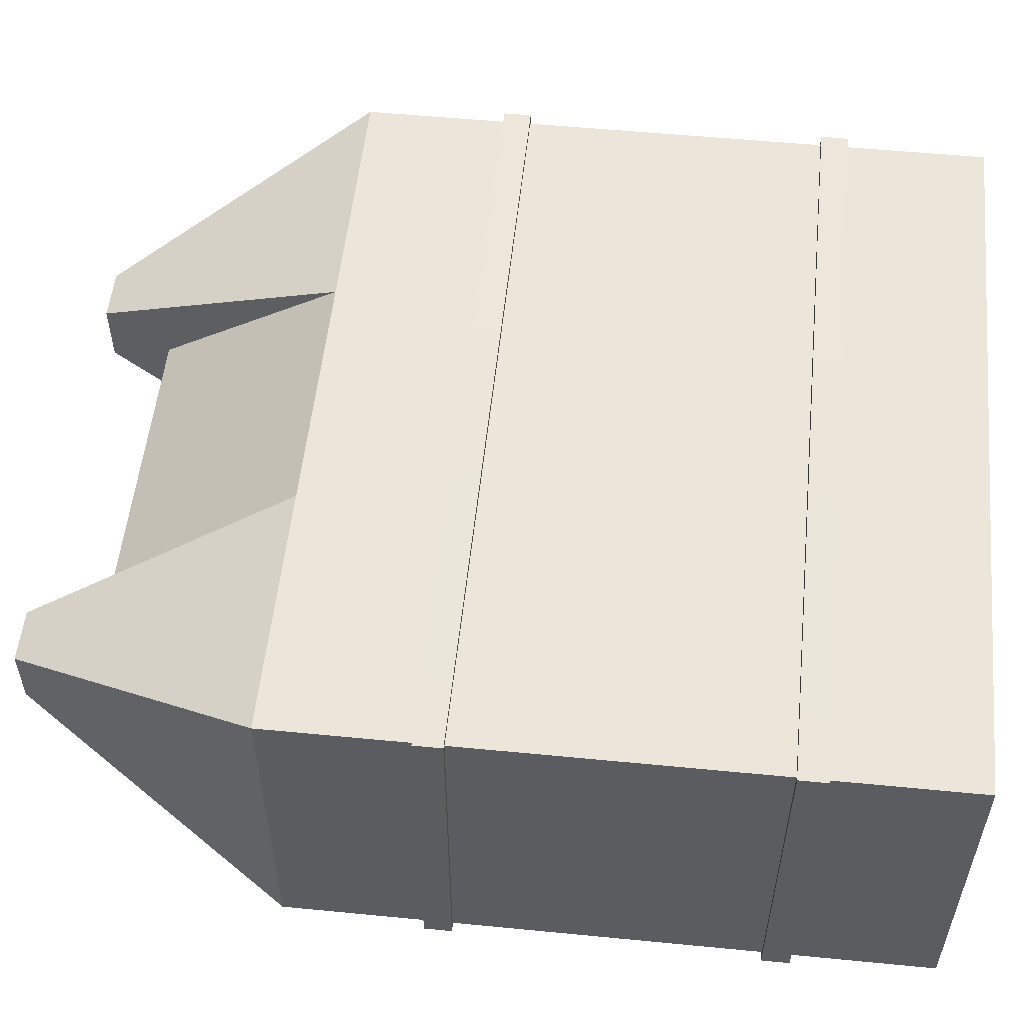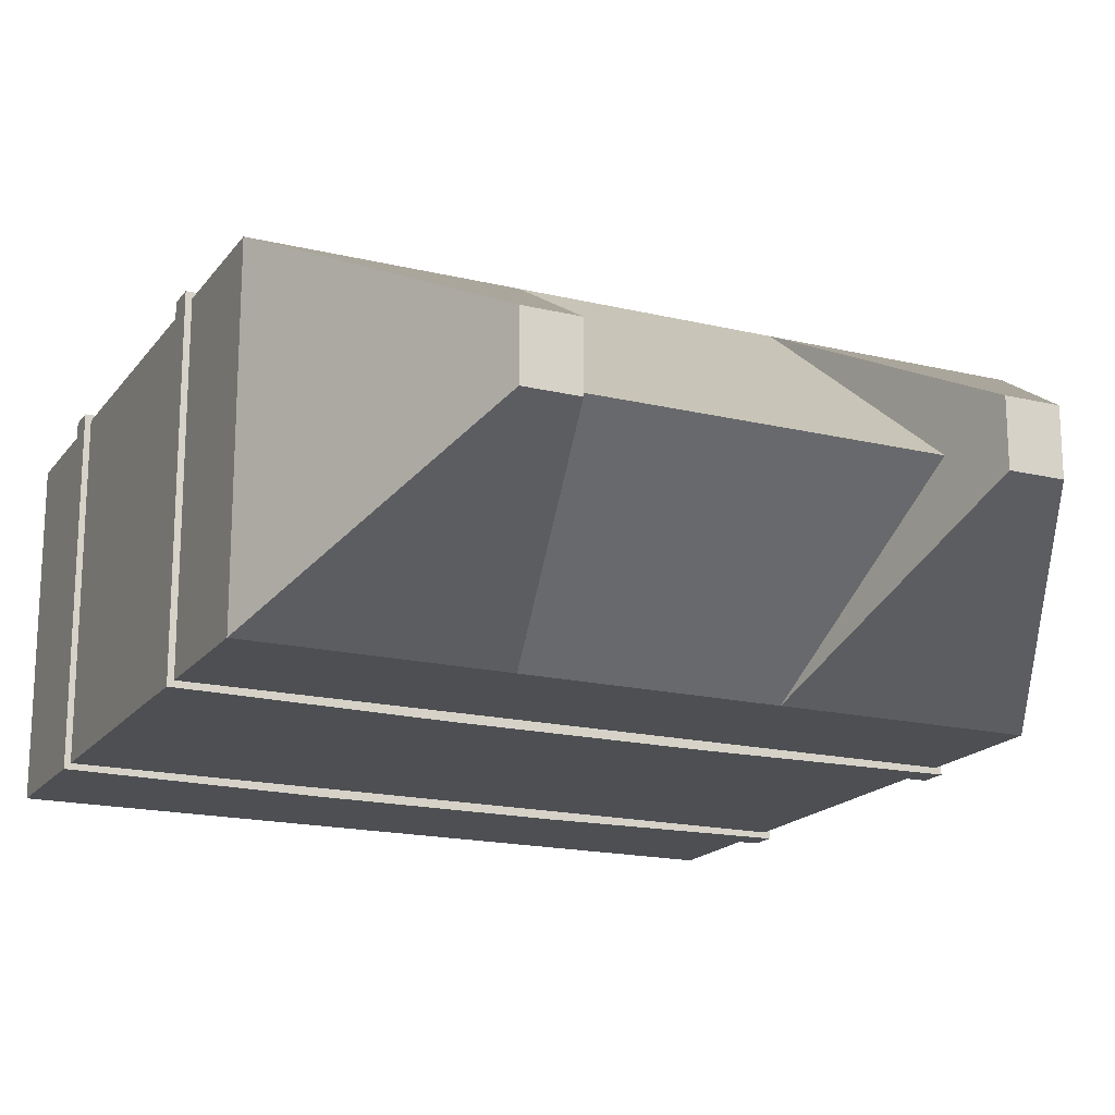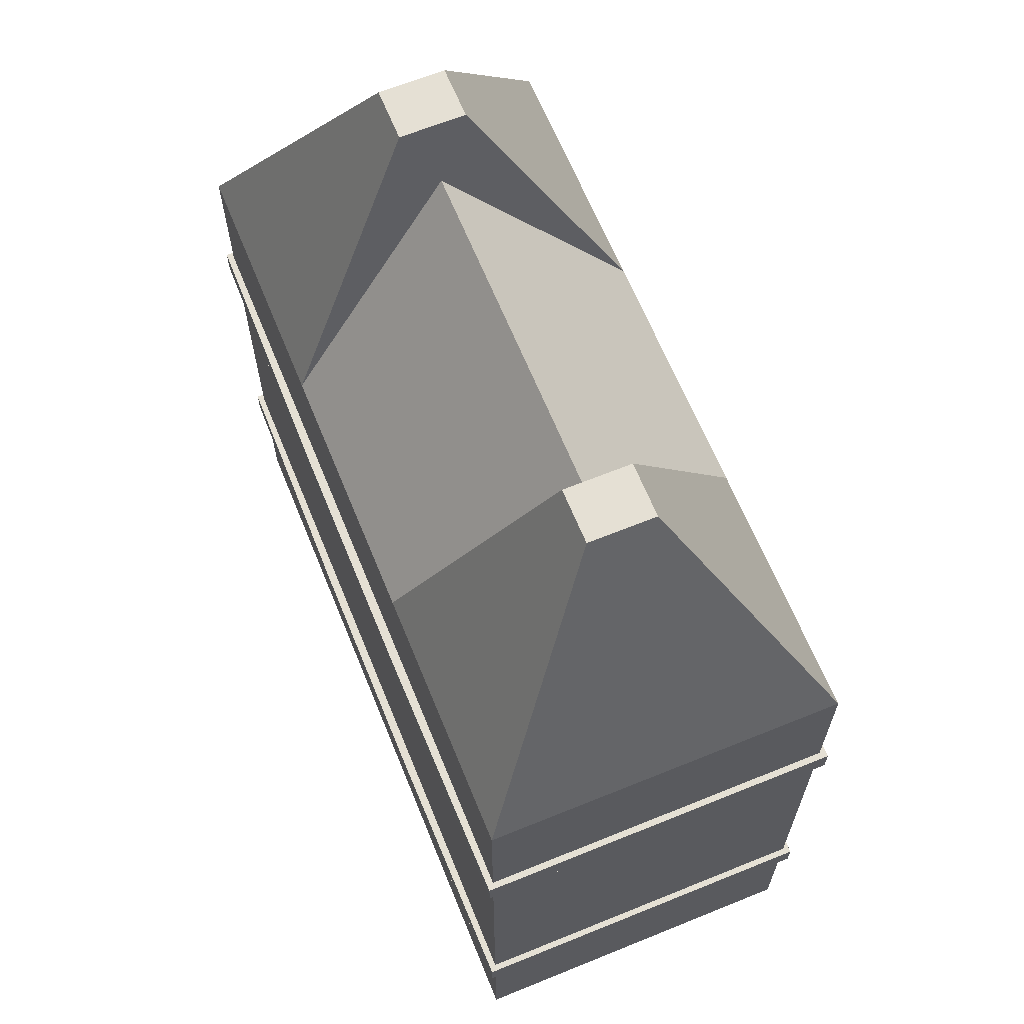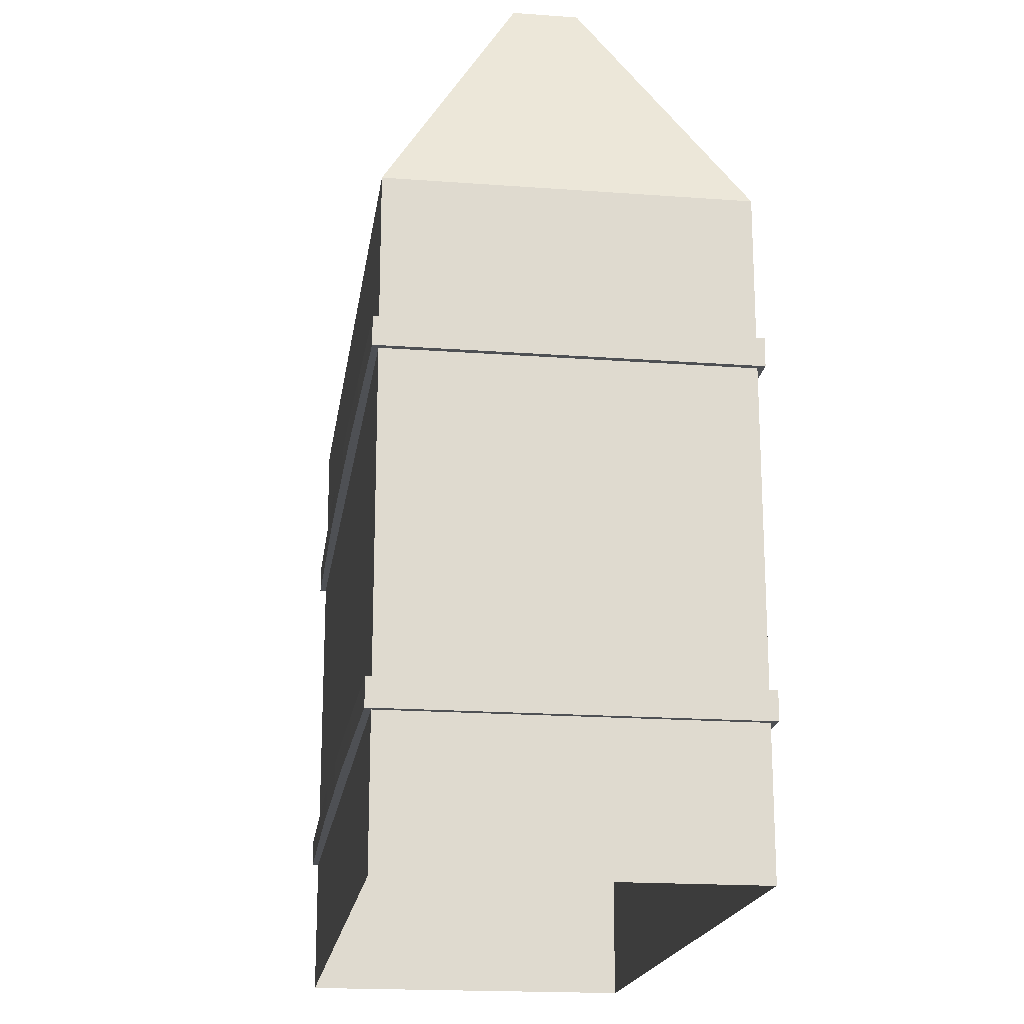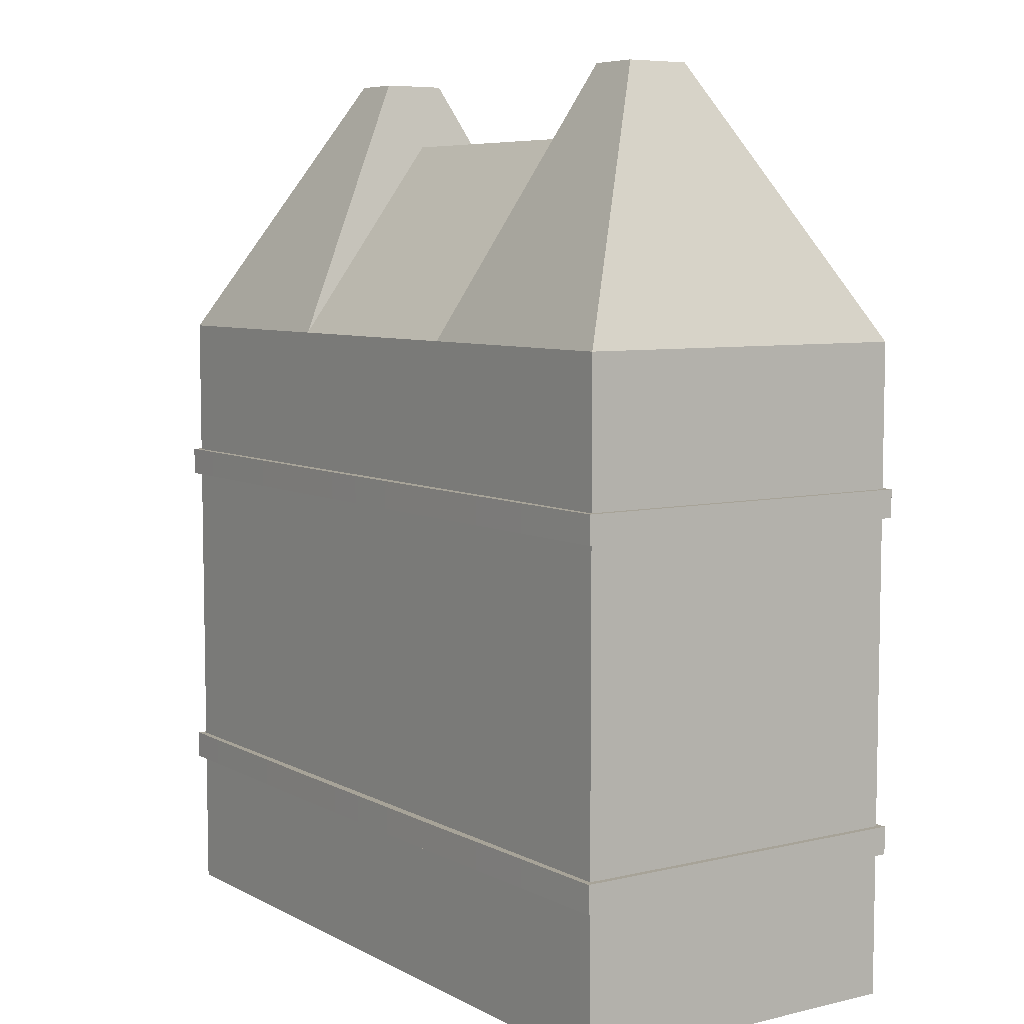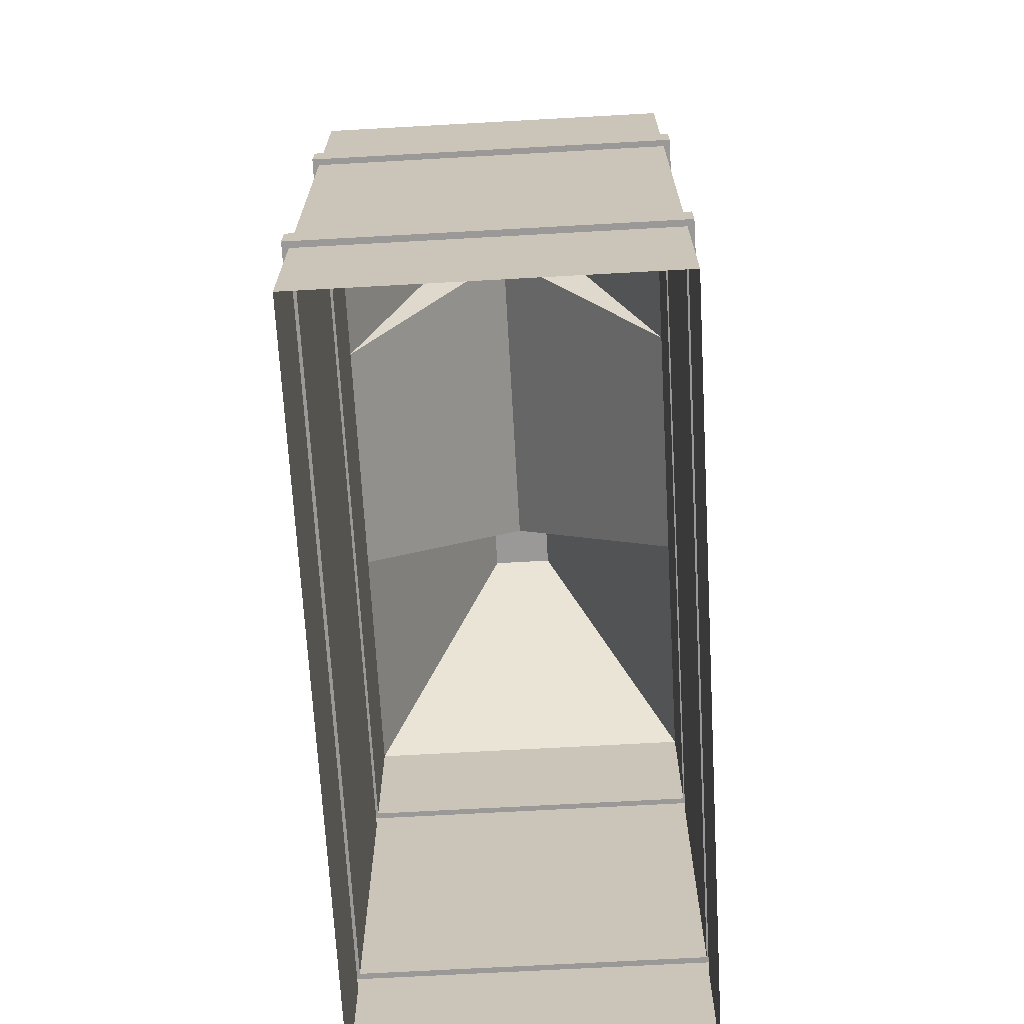
<metadata>
{"format":"obj","ext":"obj","renderer":"f3d","projection":"perspective","resolution":1024,"background":"white","views":[{"elev":54.4,"azim":95.9,"up":"+Y"},{"elev":-17.9,"azim":-25.1,"up":"+Y"},{"elev":65.2,"azim":-112.2,"up":"+Z"},{"elev":-18.8,"azim":82.0,"up":"+Z"},{"elev":6.8,"azim":-124.4,"up":"+Z"},{"elev":-68.9,"azim":-86.8,"up":"+Z"}]}
</metadata>
<code>
v  5.614 7.756 7.559
v  -5.614 7.756 7.559
v  -5.614 7.756 21.14
v  5.614 7.756 21.14
v  16.84 7.756 21.14
v  16.84 -7.756 21.14
v  16.84 -7.756 7.559
v  16.84 7.756 7.559
v  -5.614 -7.756 7.559
v  5.615 -7.756 7.559
v  5.615 -7.756 21.14
v  -5.614 -7.756 21.14
v  -16.84 -7.756 21.14
v  -16.84 7.756 21.14
v  -16.84 7.756 7.559
v  -16.84 -7.756 7.559
v  -5.614 7.756 28.7
v  -16.84 7.756 28.7
v  -10.9 1.45 40.52
v  -8.527 1.45 40.52
v  16.84 -7.756 28.7
v  16.84 7.756 28.7
v  10.9 1.45 40.52
v  10.9 -1.45 40.52
v  5.615 -7.756 28.7
v  8.527 -1.45 40.52
v  -16.84 -7.756 28.7
v  -10.9 -1.45 40.52
v  5.614 7.756 28.7
v  8.526 1.45 40.52
v  -5.614 -7.756 28.7
v  -8.526 -1.45 40.52
v  -7.792 -0 37.54
v  7.792 -0 37.54
v  5.614 7.756 -0
v  -5.614 7.756 -0
v  -5.614 7.756 6.319
v  5.614 7.756 6.319
v  5.614 7.756 22.38
v  -5.614 7.756 22.38
v  16.84 -7.756 22.38
v  16.84 7.756 22.38
v  16.84 -7.756 -0
v  16.84 7.756 -0
v  16.84 7.756 6.319
v  16.84 -7.756 6.319
v  -5.614 -7.756 -0
v  5.615 -7.756 -0
v  5.615 -7.756 6.319
v  -5.614 -7.756 6.319
v  -5.614 -7.756 22.38
v  5.615 -7.756 22.38
v  -16.84 7.756 22.38
v  -16.84 -7.756 22.38
v  -16.84 7.756 -0
v  -16.84 -7.756 0
v  -16.84 -7.756 6.319
v  -16.84 7.756 6.319
v  5.614 8.144 7.559
v  5.614 8.144 6.319
v  -5.614 8.144 6.319
v  -5.614 8.144 7.559
v  -5.614 8.144 21.14
v  -5.614 8.144 22.38
v  5.614 8.144 22.38
v  5.614 8.144 21.14
v  17.12 8.03 21.14
v  17.12 8.03 22.38
v  17.12 -8.03 22.38
v  17.12 -8.03 21.14
v  17.12 -8.03 7.559
v  17.12 -8.03 6.319
v  17.12 8.03 6.319
v  17.12 8.03 7.559
v  -5.614 -8.144 7.559
v  -5.614 -8.144 6.319
v  5.615 -8.144 6.319
v  5.615 -8.144 7.559
v  5.615 -8.144 21.14
v  5.615 -8.144 22.38
v  -5.614 -8.144 22.38
v  -5.614 -8.144 21.14
v  -17.12 -8.03 21.14
v  -17.12 -8.03 22.38
v  -17.12 8.03 22.38
v  -17.12 8.03 21.14
v  -17.12 8.03 7.559
v  -17.12 8.03 6.319
v  -17.12 -8.03 6.319
v  -17.12 -8.03 7.559
g tower5
f 1 2 3 4
f 5 6 7 8
f 9 10 11 12
f 13 14 15 16
f 8 1 4 5
f 14 3 2 15
f 16 9 12 13
f 6 11 10 7
f 17 18 19 20
f 21 22 23 24
f 25 21 24 26
f 18 27 28 19
f 22 29 30 23
f 27 31 32 28
f 30 26 24 23
f 32 20 19 28
f 29 17 33 34
f 31 25 34 33
f 29 34 30
f 34 25 26
f 34 26 30
f 20 33 17
f 20 32 33
f 32 31 33
f 35 36 37 38
f 17 29 39 40
f 22 21 41 42
f 43 44 45 46
f 47 48 49 50
f 25 31 51 52
f 27 18 53 54
f 55 56 57 58
f 44 35 38 45
f 29 22 42 39
f 18 17 40 53
f 36 55 58 37
f 56 47 50 57
f 31 27 54 51
f 21 25 52 41
f 48 43 46 49
f 59 60 61 62
f 63 64 65 66
f 67 68 69 70
f 71 72 73 74
f 75 76 77 78
f 79 80 81 82
f 83 84 85 86
f 87 88 89 90
f 74 73 60 59
f 66 65 68 67
f 86 85 64 63
f 62 61 88 87
f 90 89 76 75
f 82 81 84 83
f 70 69 80 79
f 78 77 72 71
f 4 3 63 66
f 3 14 86 63
f 14 13 83 86
f 13 12 82 83
f 12 11 79 82
f 11 6 70 79
f 6 5 67 70
f 5 4 66 67
f 40 39 65 64
f 39 42 68 65
f 42 41 69 68
f 41 52 80 69
f 52 51 81 80
f 51 54 84 81
f 54 53 85 84
f 53 40 64 85
f 2 1 59 62
f 1 8 74 59
f 8 7 71 74
f 7 10 78 71
f 10 9 75 78
f 9 16 90 75
f 16 15 87 90
f 15 2 62 87
f 38 37 61 60
f 37 58 88 61
f 58 57 89 88
f 57 50 76 89
f 50 49 77 76
f 49 46 72 77
f 46 45 73 72
f 45 38 60 73

</code>
